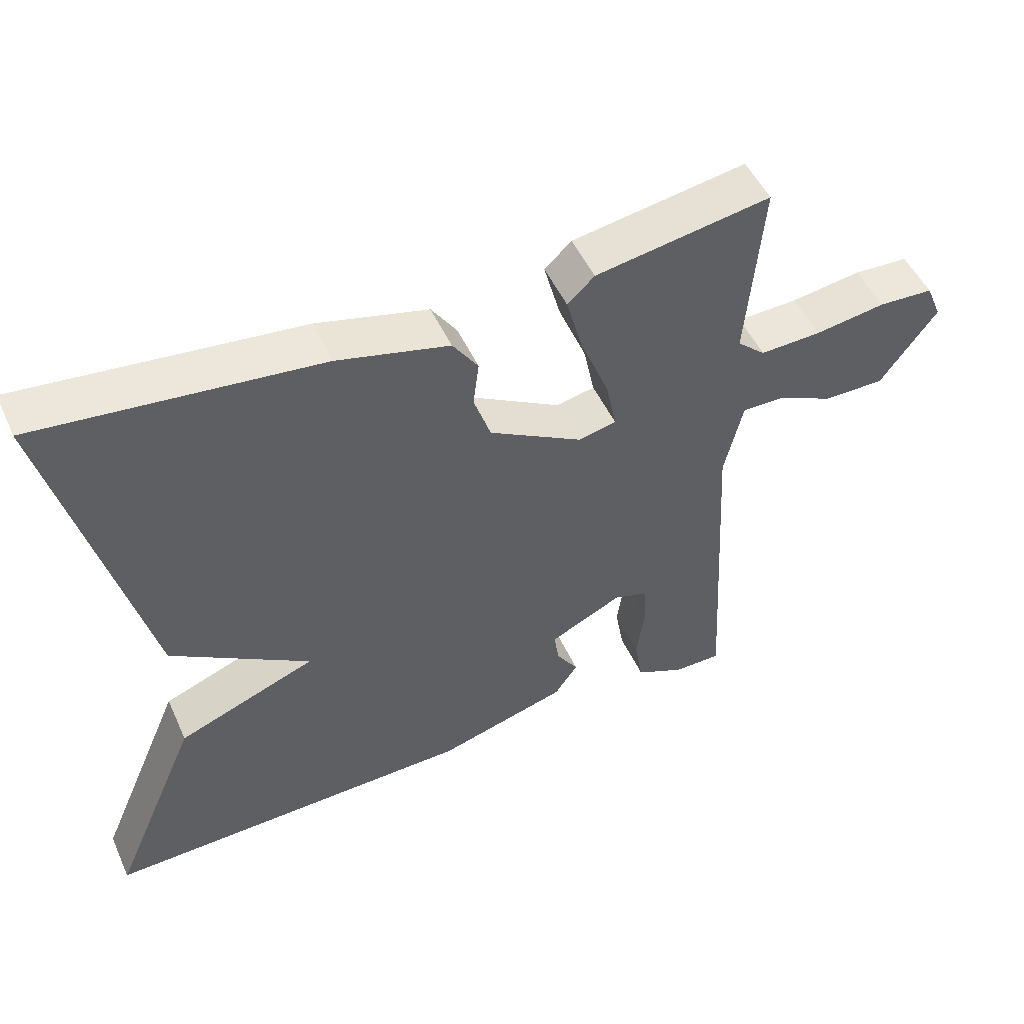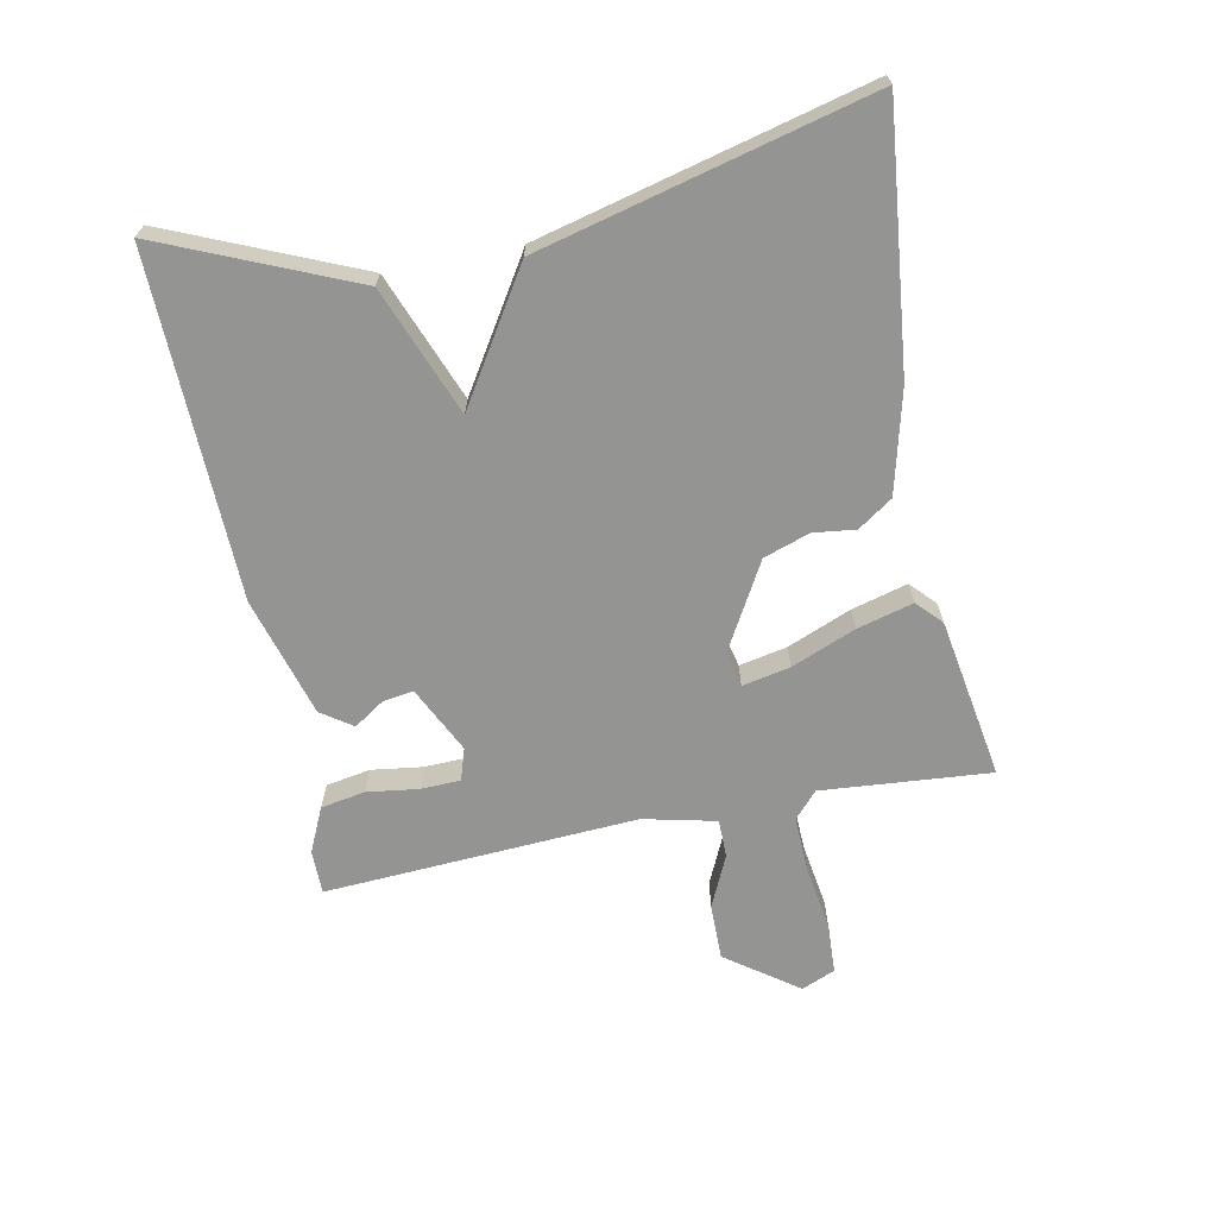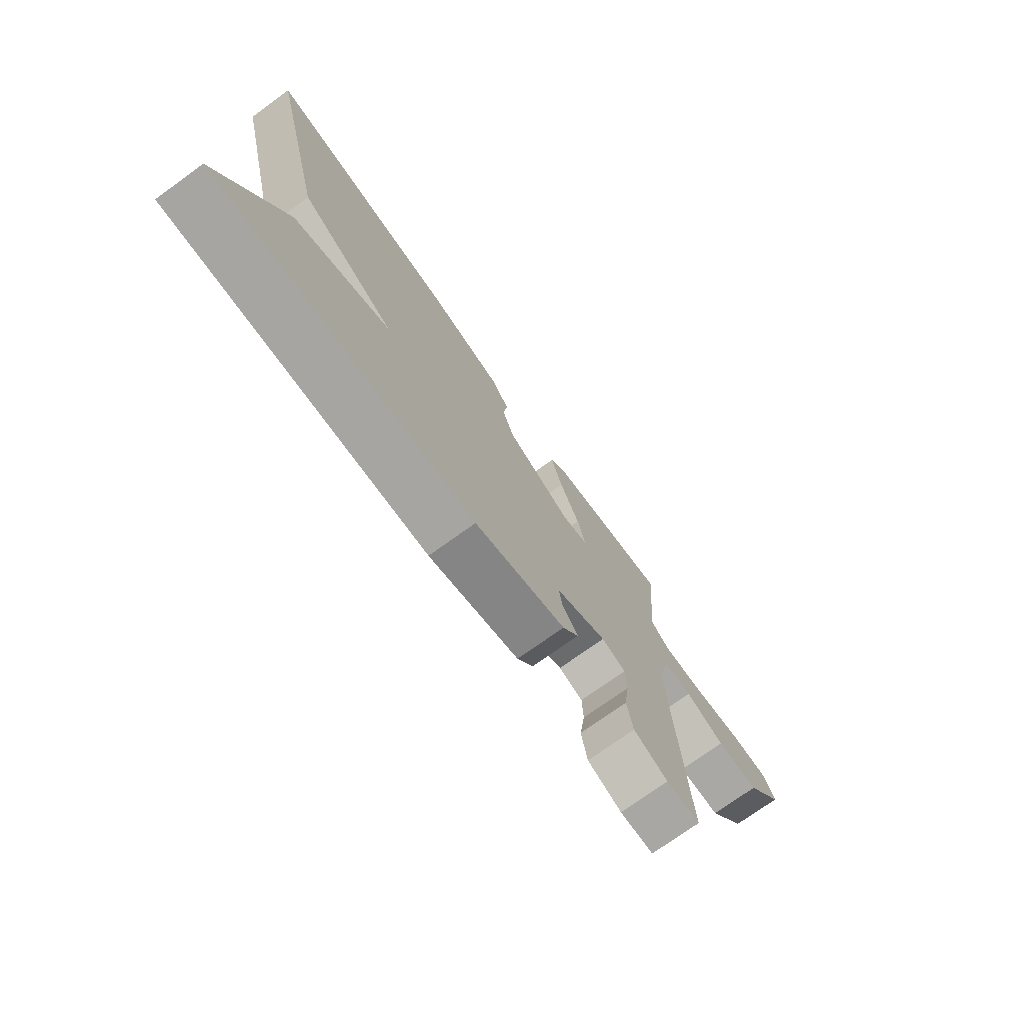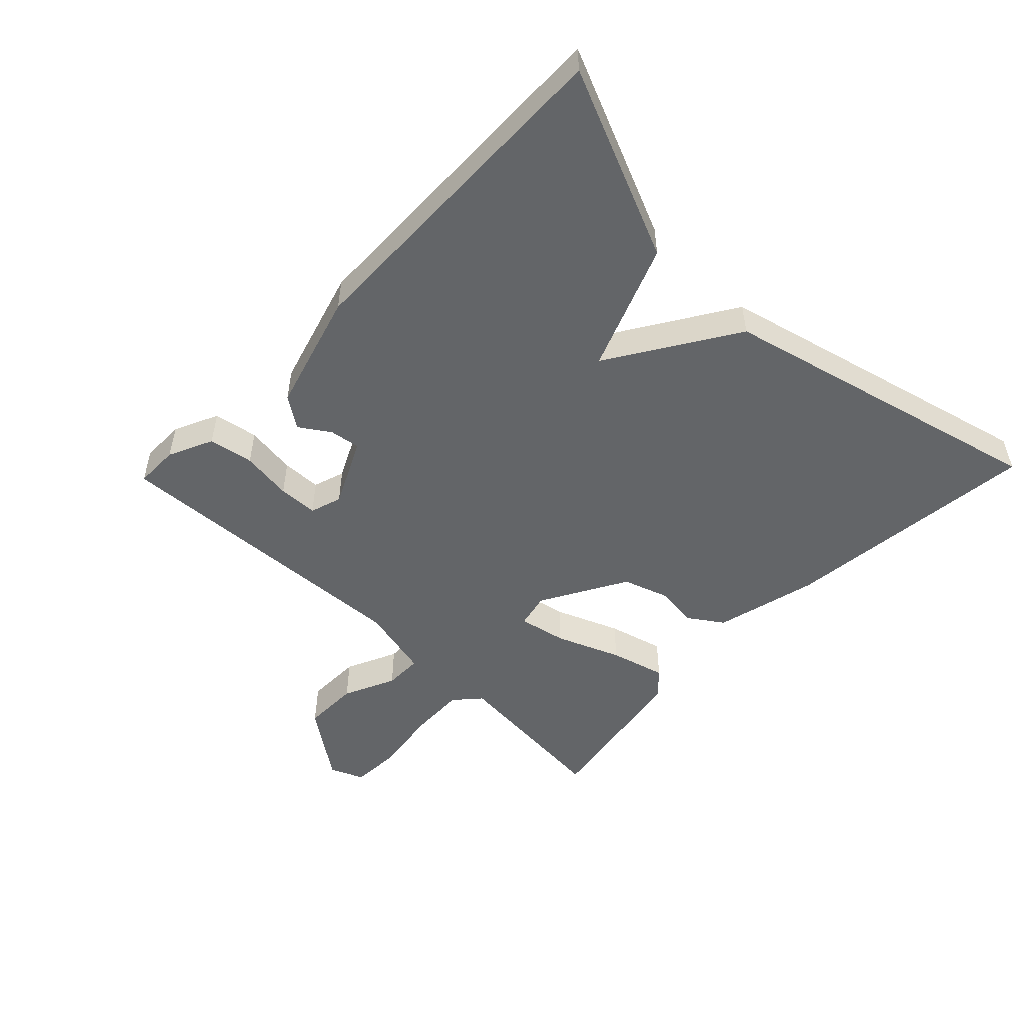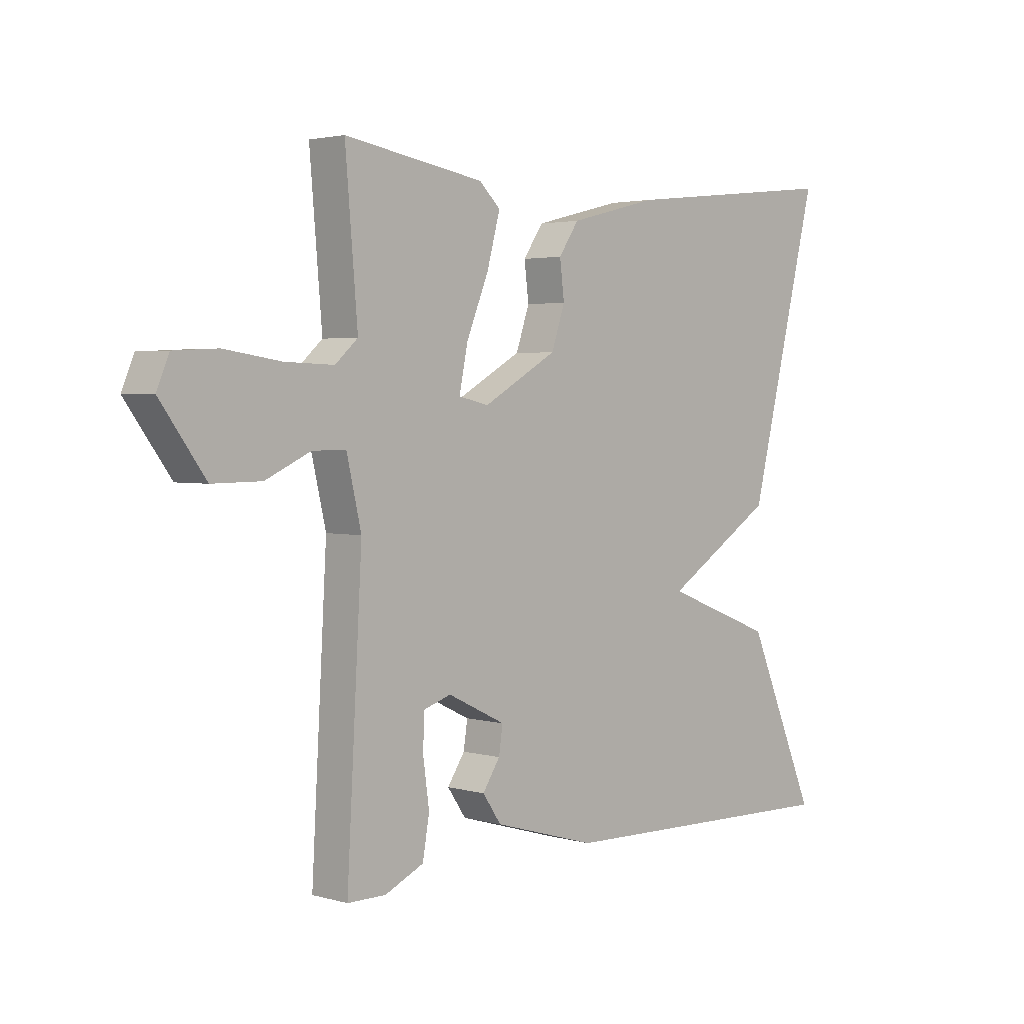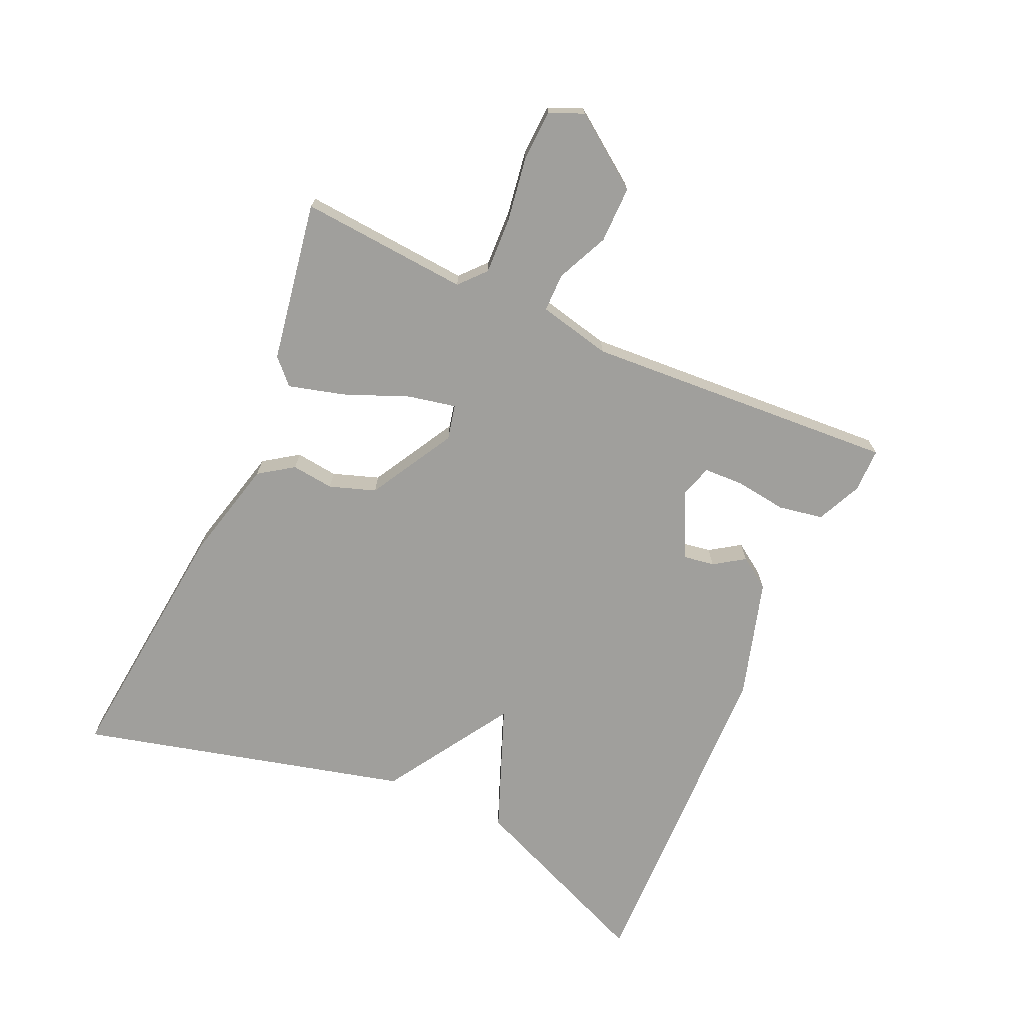
<metadata>
{"format":"obj","ext":"obj","renderer":"f3d","projection":"perspective","resolution":1024,"background":"white","views":[{"elev":50.4,"azim":-24.1,"up":"+Z"},{"elev":-67.0,"azim":-78.6,"up":"+Y"},{"elev":-74.6,"azim":-54.3,"up":"+Z"},{"elev":-51.4,"azim":-134.0,"up":"+Y"},{"elev":2.8,"azim":133.9,"up":"+Z"},{"elev":-71.2,"azim":66.1,"up":"+Y"}]}
</metadata>
<code>
v 0.5 0.07 -0.5
v 0.432 0.07 -0.5
v 0.363 0.07 -0.468
v 0.351 0.07 -0.399
v 0.362 0.07 -0.32
v 0.36 0.07 -0.259
v 0.311 0.07 -0.243
v 0.208 0.07 -0.293
v 0.215 0.07 -0.34
v 0.246 0.07 -0.387
v 0.213 0.07 -0.435
v 0.029 0.07 -0.488
v -0.5 0.07 -0.5
v -0.374 0.07 -0.207
v -0.178 0.07 -0.131
v -0.374 0.07 -0.007
v -0.5 0.07 0.5
v -0.104 0.07 0.456
v 0.054 0.07 0.416
v 0.09 0.07 0.363
v 0.082 0.07 0.298
v 0.106 0.07 0.227
v 0.238 0.07 0.152
v 0.292 0.07 0.164
v 0.277 0.07 0.238
v 0.237 0.07 0.337
v 0.214 0.07 0.423
v 0.252 0.07 0.459
v 0.5 0.07 0.5
v 0.478 0.07 0.24
v 0.518 0.07 0.204
v 0.605 0.07 0.207
v 0.705 0.07 0.222
v 0.783 0.07 0.218
v 0.805 0.07 0.166
v 0.725 0.07 0.056
v 0.638 0.07 0.057
v 0.558 0.07 0.094
v 0.499 0.07 0.094
v 0.473 0.07 -0.018
v 0.5 0 -0.5
v 0.432 0 -0.5
v 0.363 0 -0.468
v 0.351 0 -0.399
v 0.362 0 -0.32
v 0.36 0 -0.259
v 0.311 0 -0.243
v 0.208 0 -0.293
v 0.215 0 -0.34
v 0.246 0 -0.387
v 0.213 0 -0.435
v 0.029 0 -0.488
v -0.5 0 -0.5
v -0.374 0 -0.207
v -0.178 0 -0.131
v -0.374 0 -0.007
v -0.5 0 0.5
v -0.104 0 0.456
v 0.054 0 0.416
v 0.09 0 0.363
v 0.082 0 0.298
v 0.106 0 0.227
v 0.238 0 0.152
v 0.292 0 0.164
v 0.277 0 0.238
v 0.237 0 0.337
v 0.214 0 0.423
v 0.252 0 0.459
v 0.5 0 0.5
v 0.478 0 0.24
v 0.518 0 0.204
v 0.605 0 0.207
v 0.705 0 0.222
v 0.783 0 0.218
v 0.805 0 0.166
v 0.725 0 0.056
v 0.638 0 0.057
v 0.558 0 0.094
v 0.499 0 0.094
v 0.473 0 -0.018
f 36 37 38
f 35 36 38
f 34 35 38
f 33 34 38
f 32 33 38
f 31 32 38 39
f 30 31 39 40
f 28 29 30
f 27 28 30
f 26 27 30
f 25 26 30
f 24 25 30 40
f 19 20 21
f 18 19 21
f 17 18 21
f 16 17 21
f 15 16 21
f 15 21 22
f 13 14 15
f 12 13 15
f 11 12 15
f 10 11 15
f 9 10 15
f 8 9 15 22
f 7 8 22 23
f 3 4 5
f 2 3 5
f 1 2 5
f 40 1 5
f 40 5 6
f 23 24 40
f 7 23 40
f 6 7 40
f 78 77 76
f 78 76 75
f 78 75 74
f 78 74 73
f 78 73 72
f 79 78 72 71
f 80 79 71 70
f 70 69 68
f 70 68 67
f 70 67 66
f 70 66 65
f 80 70 65 64
f 61 60 59
f 61 59 58
f 61 58 57
f 61 57 56
f 61 56 55
f 62 61 55
f 55 54 53
f 55 53 52
f 55 52 51
f 55 51 50
f 55 50 49
f 62 55 49 48
f 63 62 48 47
f 45 44 43
f 45 43 42
f 45 42 41
f 45 41 80
f 46 45 80
f 80 64 63
f 80 63 47
f 80 47 46
f 1 41 42 2
f 2 42 43 3
f 3 43 44 4
f 4 44 45 5
f 5 45 46 6
f 6 46 47 7
f 7 47 48 8
f 8 48 49 9
f 9 49 50 10
f 10 50 51 11
f 11 51 52 12
f 12 52 53 13
f 13 53 54 14
f 14 54 55 15
f 15 55 56 16
f 16 56 57 17
f 17 57 58 18
f 18 58 59 19
f 19 59 60 20
f 20 60 61 21
f 21 61 62 22
f 22 62 63 23
f 23 63 64 24
f 24 64 65 25
f 25 65 66 26
f 26 66 67 27
f 27 67 68 28
f 28 68 69 29
f 29 69 70 30
f 30 70 71 31
f 31 71 72 32
f 32 72 73 33
f 33 73 74 34
f 34 74 75 35
f 35 75 76 36
f 36 76 77 37
f 37 77 78 38
f 38 78 79 39
f 39 79 80 40
f 40 80 41 1

</code>
